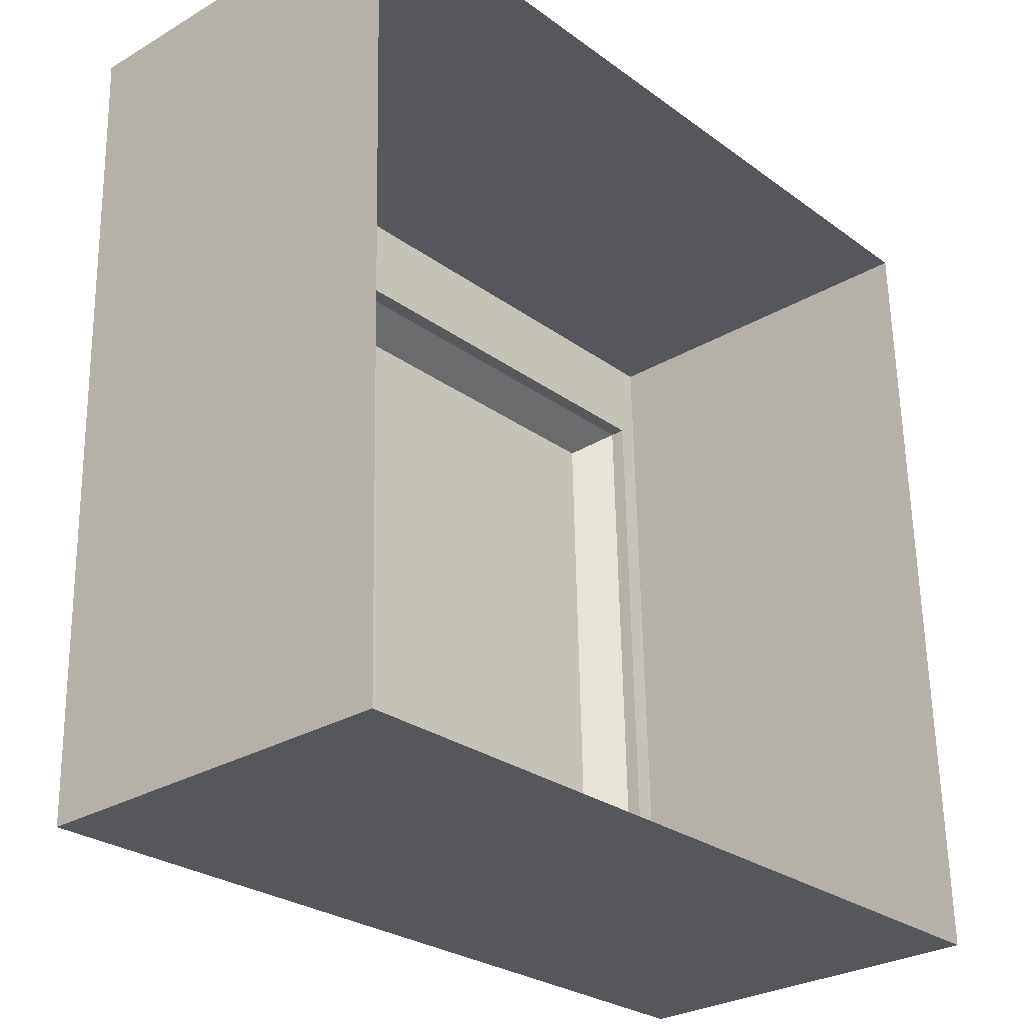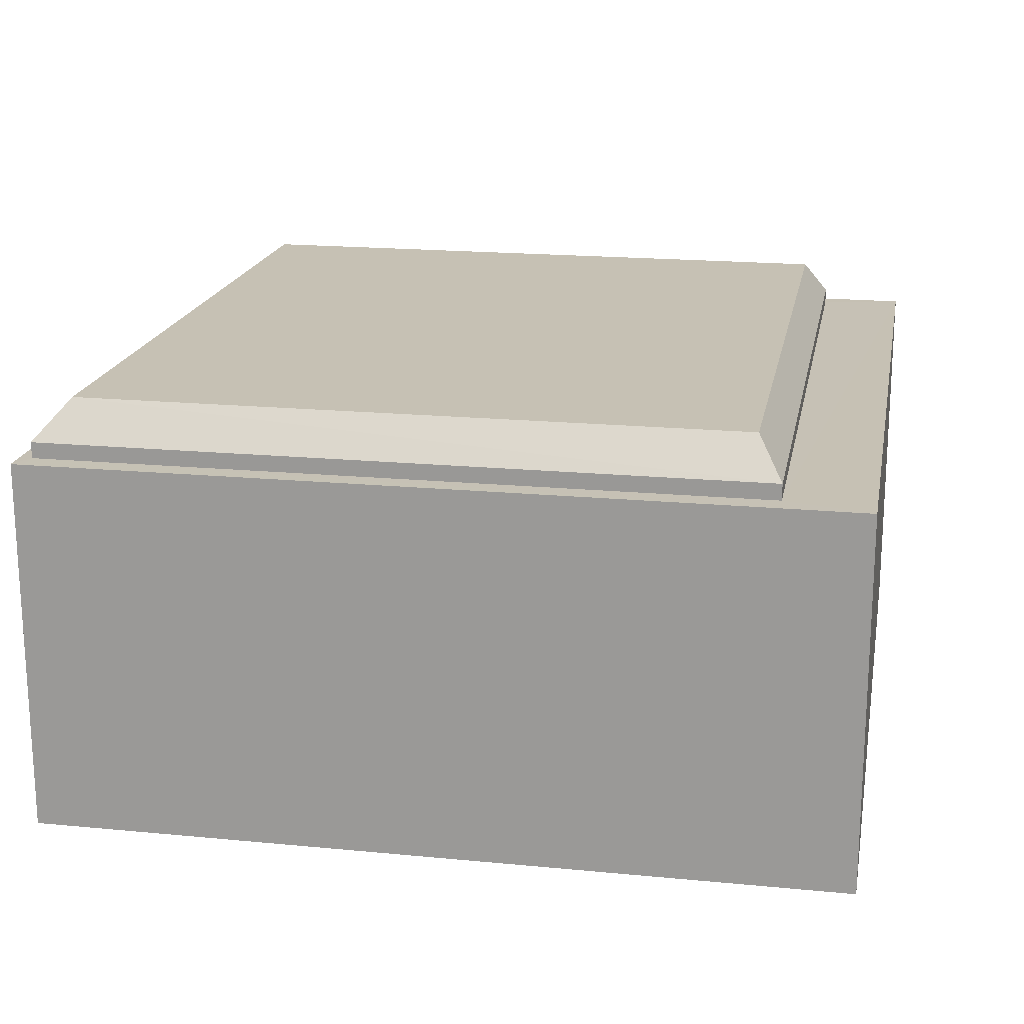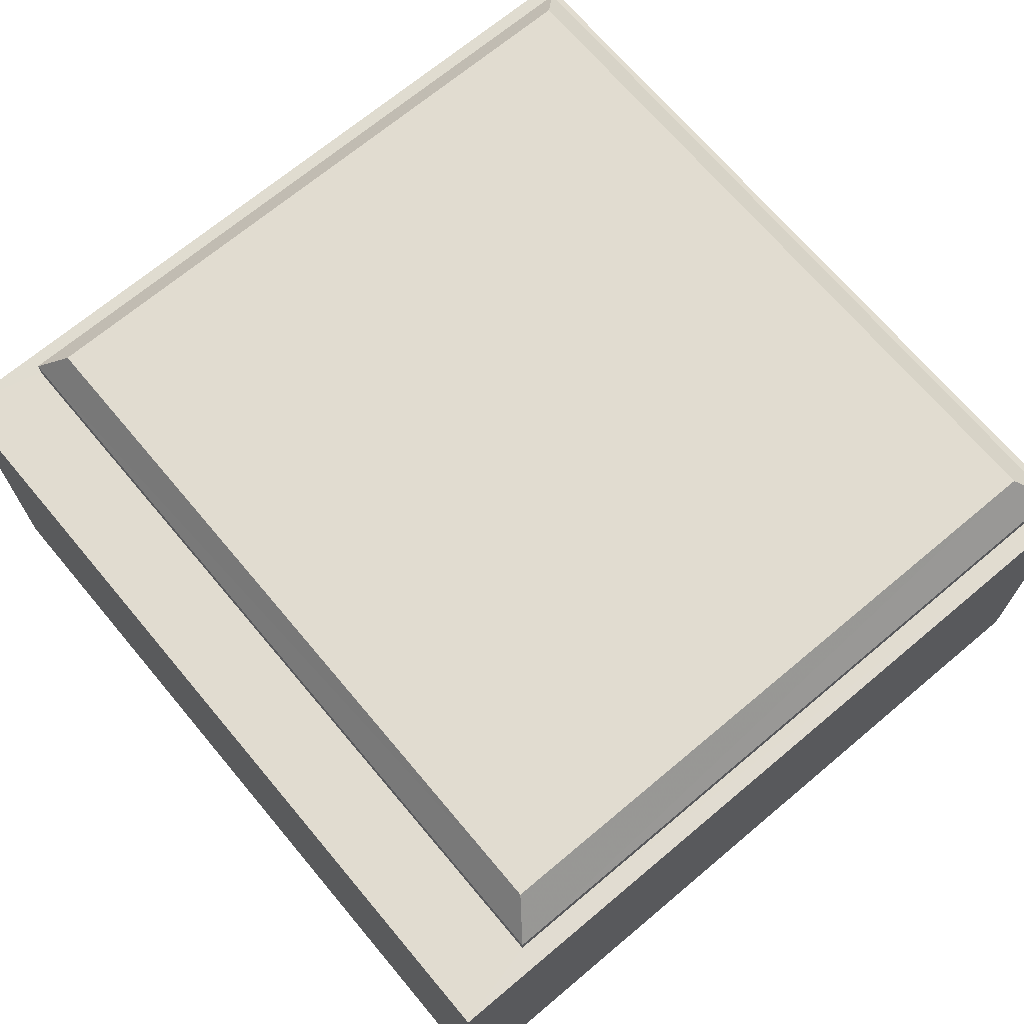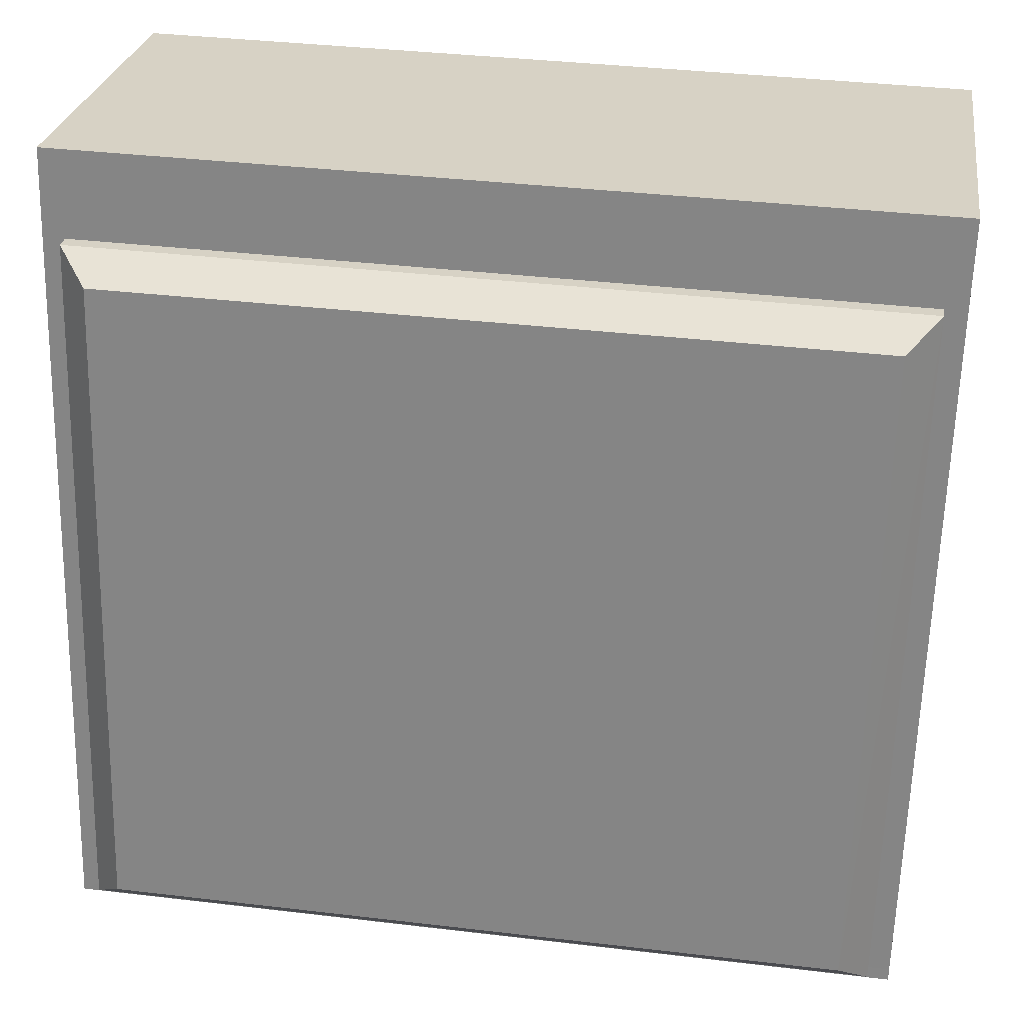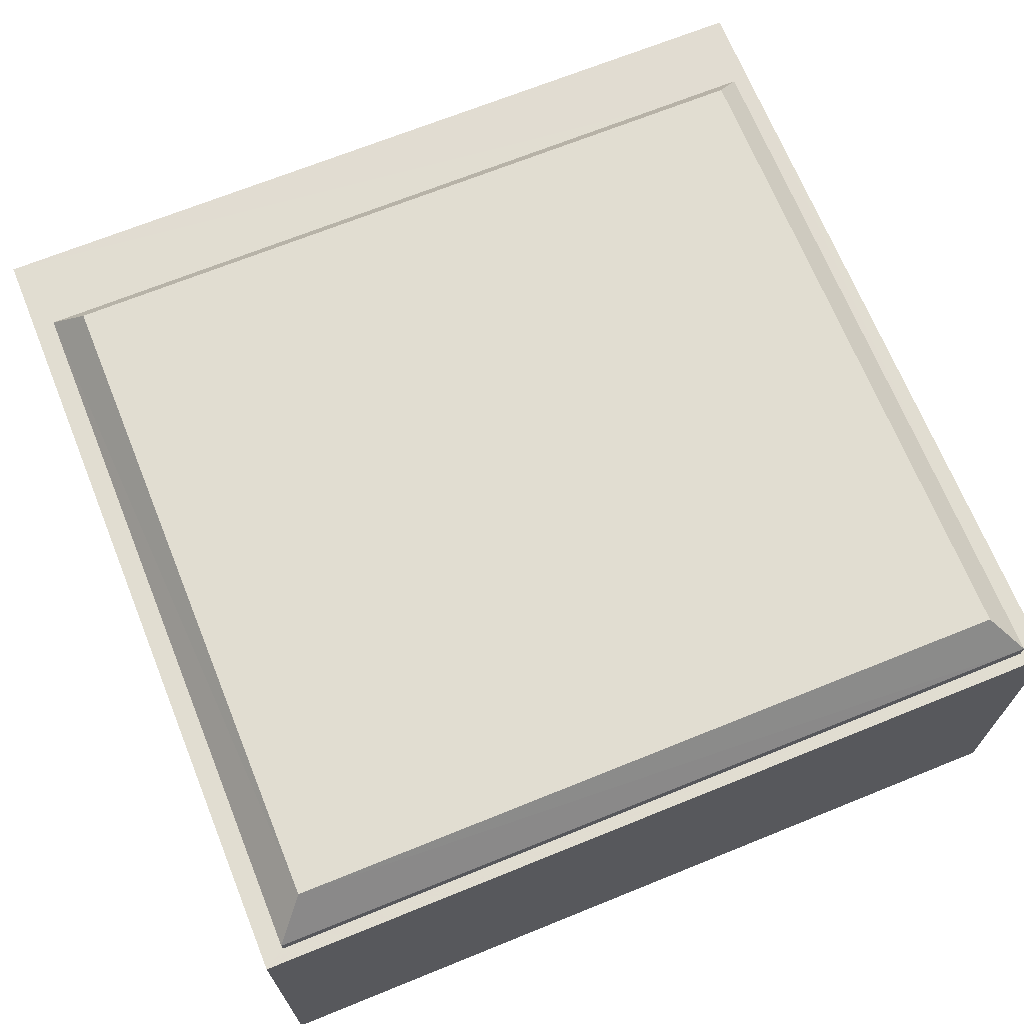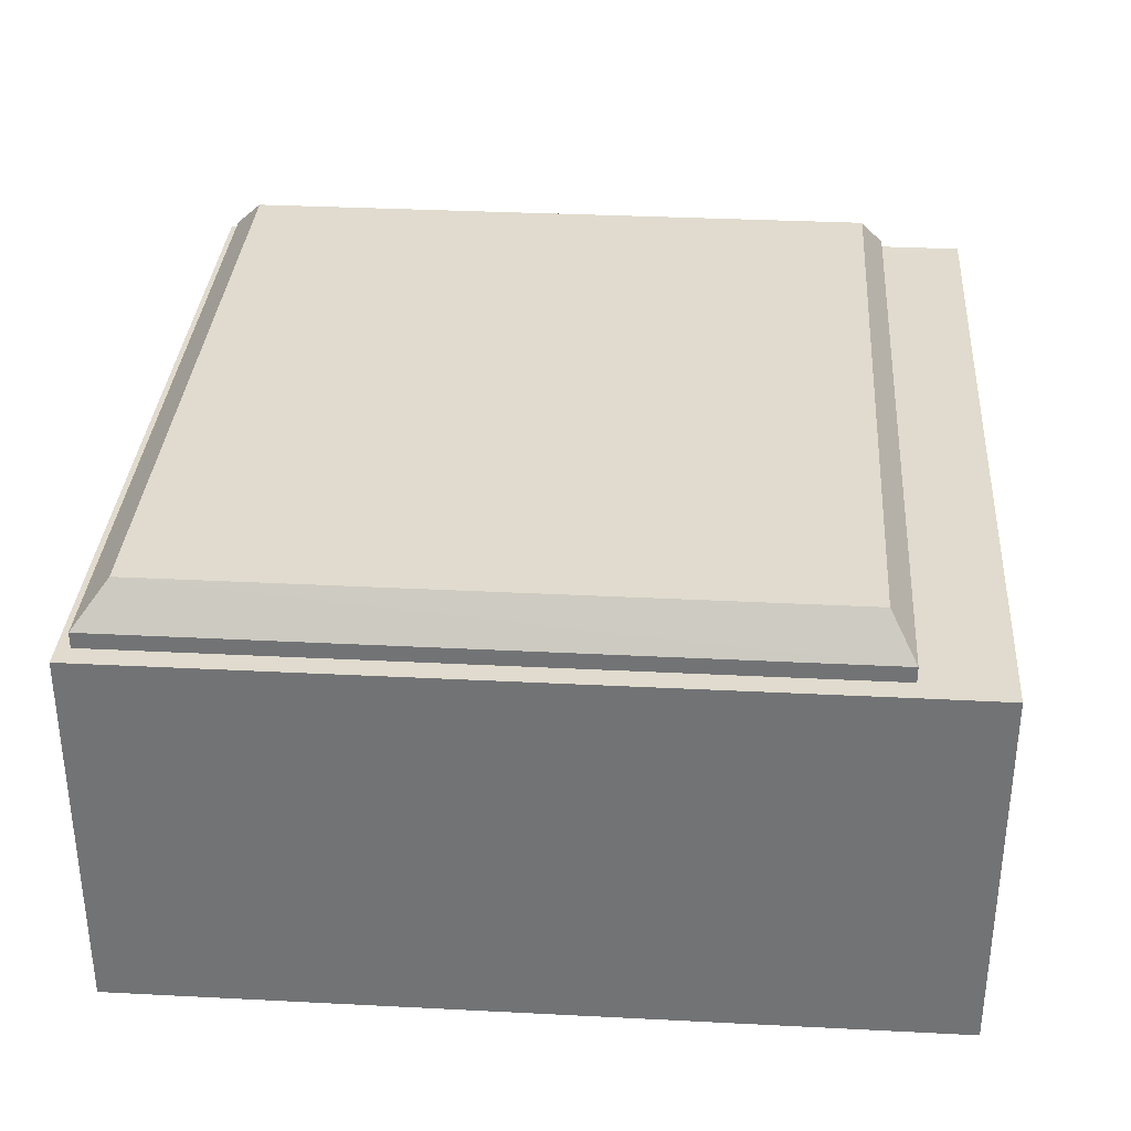
<metadata>
{"format":"obj","ext":"obj","renderer":"f3d","projection":"perspective","resolution":1024,"background":"white","views":[{"elev":-28.7,"azim":131.3,"up":"+Y"},{"elev":18.6,"azim":98.9,"up":"+Z"},{"elev":69.4,"azim":-131.6,"up":"+Z"},{"elev":26.8,"azim":8.5,"up":"+Y"},{"elev":68.9,"azim":-23.6,"up":"+Z"},{"elev":33.7,"azim":92.4,"up":"+Z"}]}
</metadata>
<code>
v -3.74e+05 -1.038e+05 25.64
v -3.739e+05 -1.037e+05 25.64
v -3.739e+05 -1.038e+05 25.64
v -3.74e+05 -1.037e+05 25.64
v -3.739e+05 -1.037e+05 61.84
v -3.74e+05 -1.038e+05 61.84
v -3.739e+05 -1.038e+05 61.84
v -3.74e+05 -1.037e+05 61.84
v -3.739e+05 -1.037e+05 58.65
v -3.74e+05 -1.037e+05 58.65
v -3.74e+05 -1.038e+05 58.65
v -3.739e+05 -1.038e+05 58.65
v -3.739e+05 -1.038e+05 57.31
v -3.739e+05 -1.038e+05 57.31
v -3.74e+05 -1.038e+05 57.31
v -3.74e+05 -1.037e+05 57.31
v -3.74e+05 -1.037e+05 57.31
v -3.739e+05 -1.037e+05 57.31
v -3.739e+05 -1.037e+05 57.31
v -3.739e+05 -1.037e+05 57.31
v -3.739e+05 -1.038e+05 57.31
v -3.74e+05 -1.038e+05 57.31
f 1 2 3
f 1 4 2
f 5 6 7
f 5 8 6
f 9 10 8
f 5 9 8
f 10 11 6
f 8 10 6
f 6 12 7
f 6 11 12
f 7 9 5
f 7 12 9
f 13 14 15
f 16 17 15
f 17 18 19
f 18 20 19
f 20 14 21
f 13 21 14
f 15 14 22
f 22 16 15
f 16 18 17
f 18 14 20
f 14 9 12
f 14 18 9
f 20 2 19
f 2 20 3
f 13 3 21
f 3 20 21
f 16 11 10
f 16 22 11
f 17 4 1
f 15 17 1
f 18 10 9
f 18 16 10
f 15 1 3
f 13 15 3
f 17 2 4
f 17 19 2
f 14 12 11
f 22 14 11

</code>
